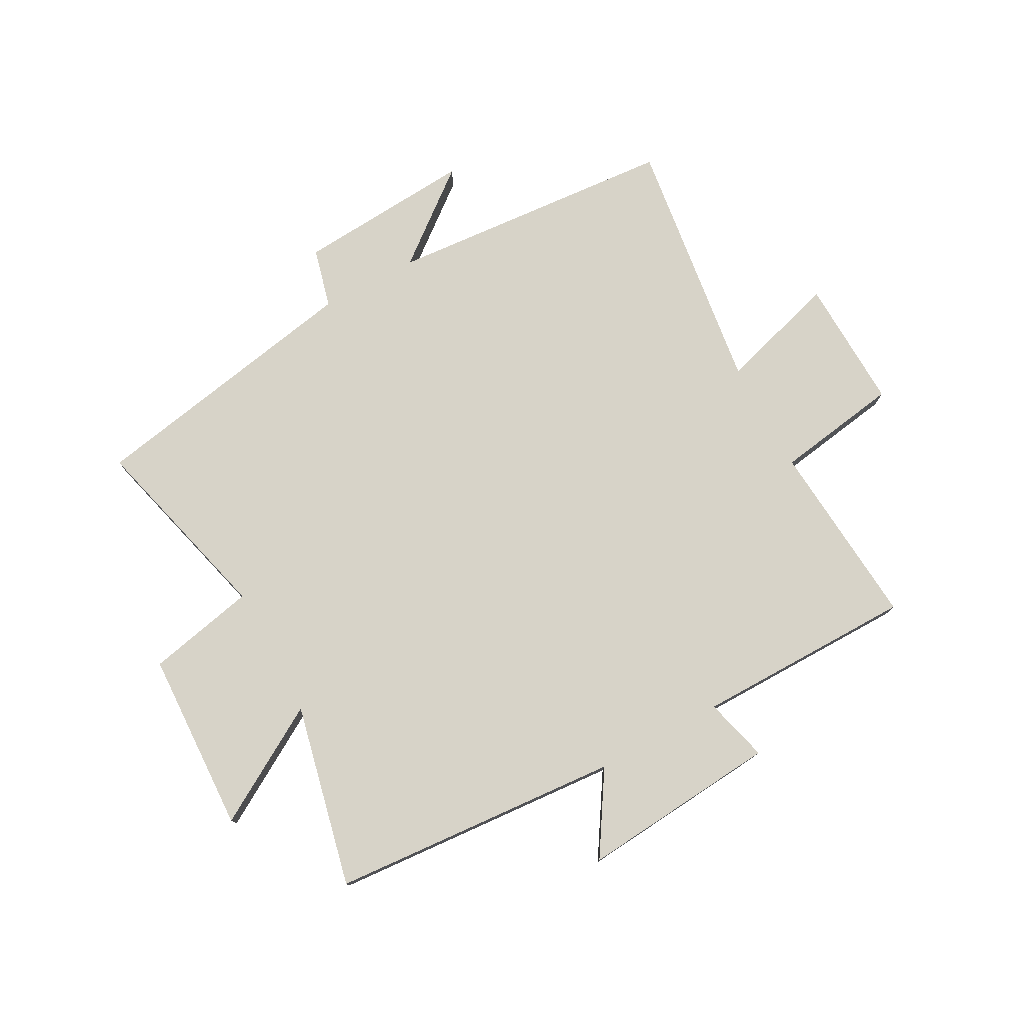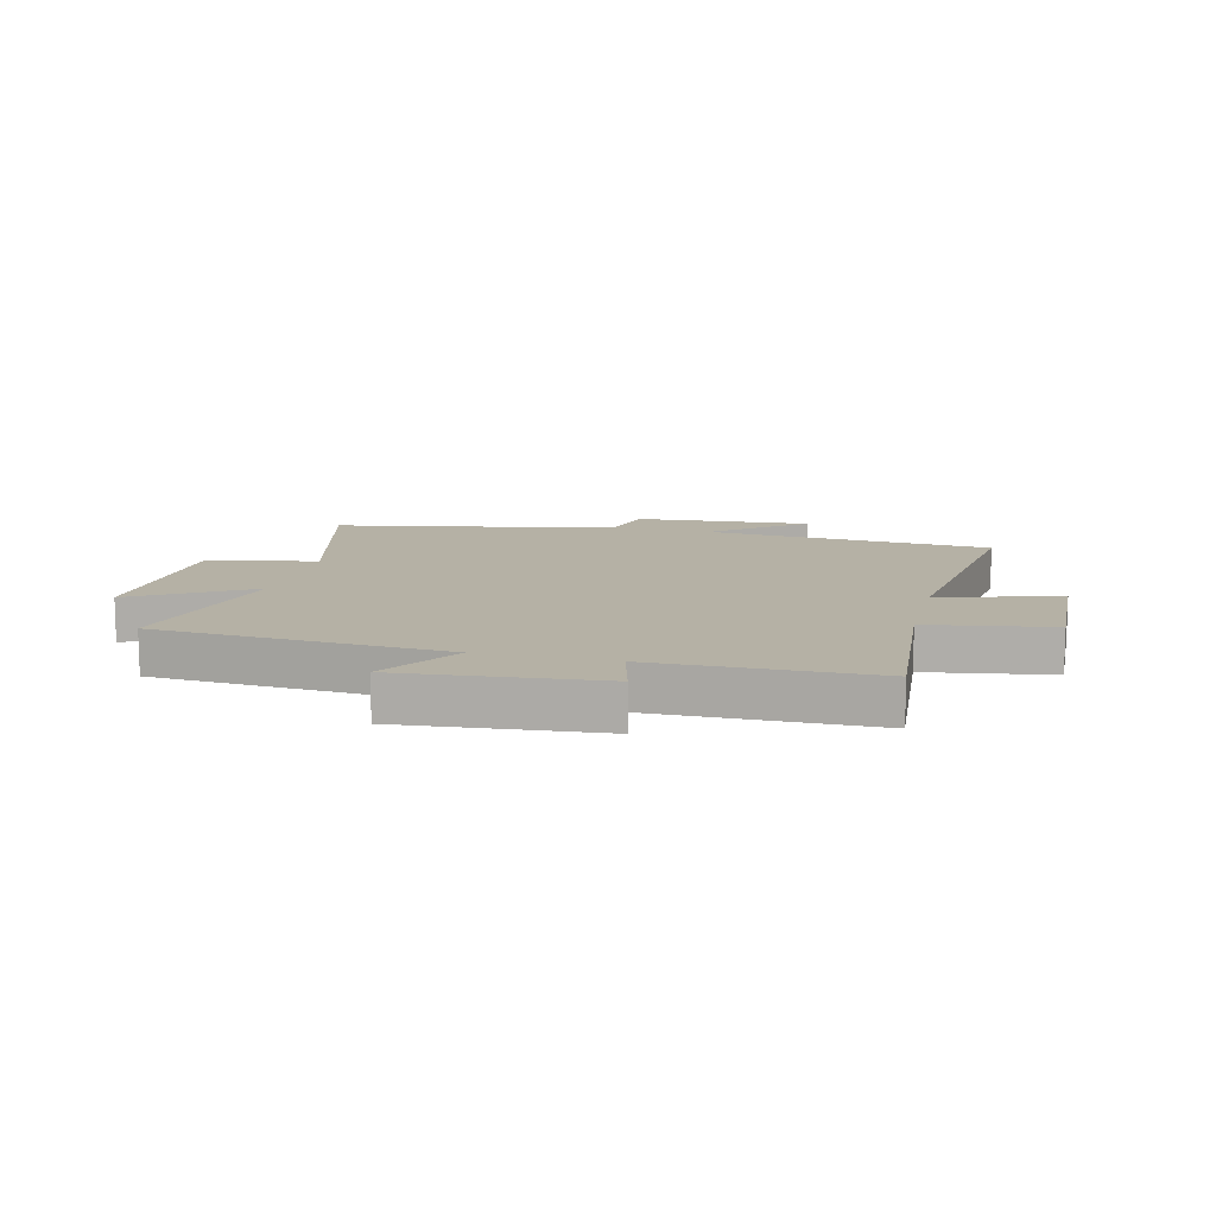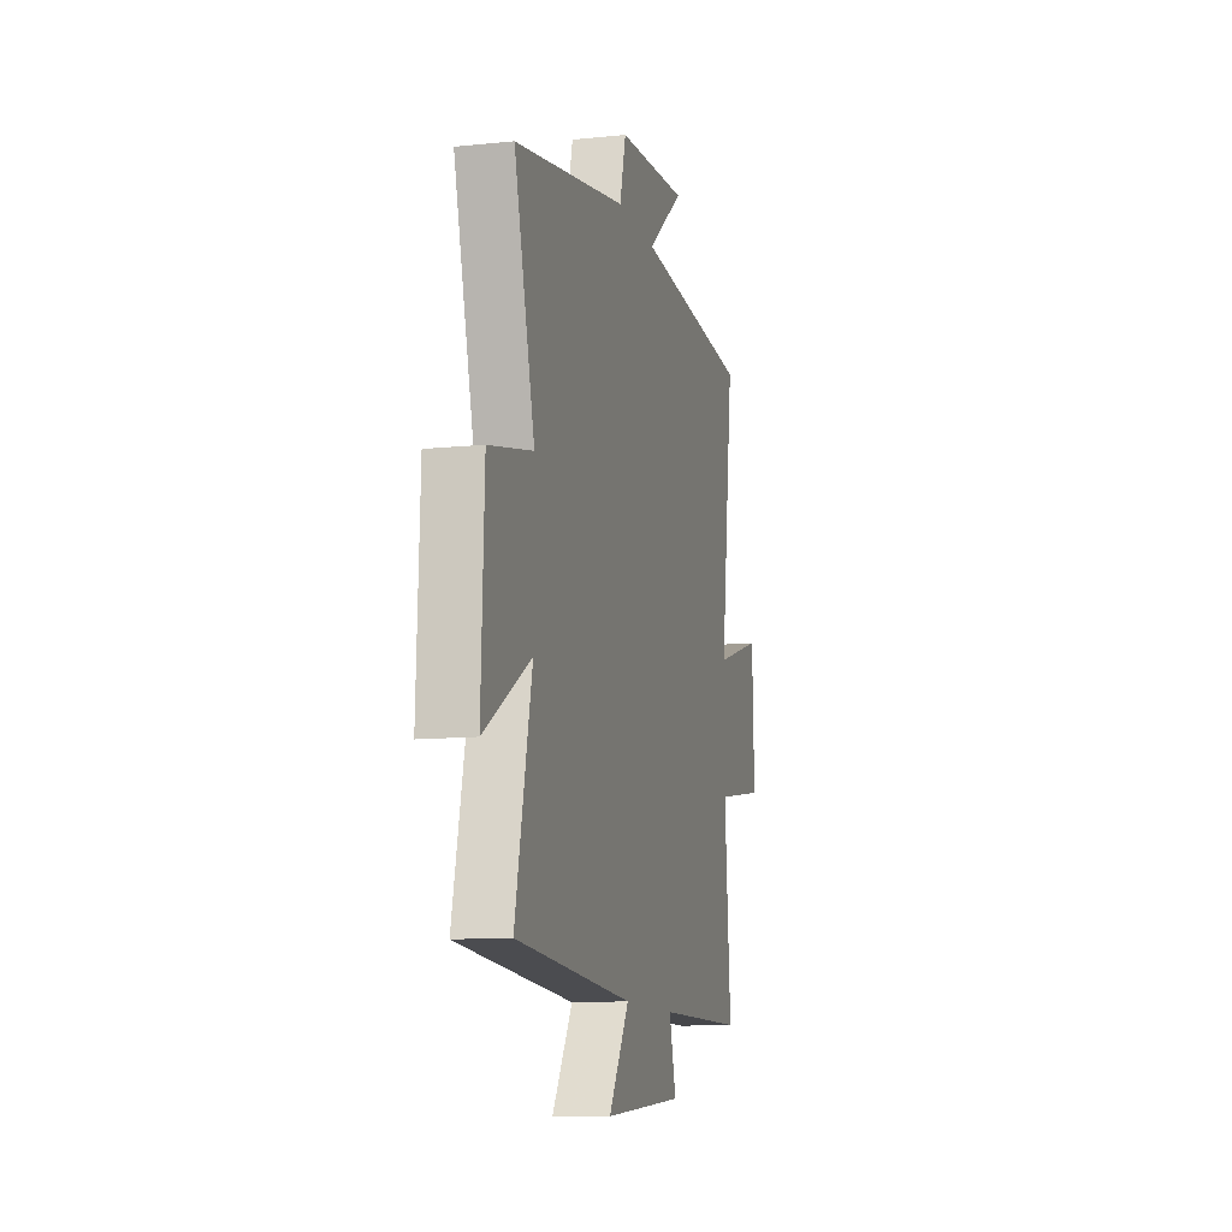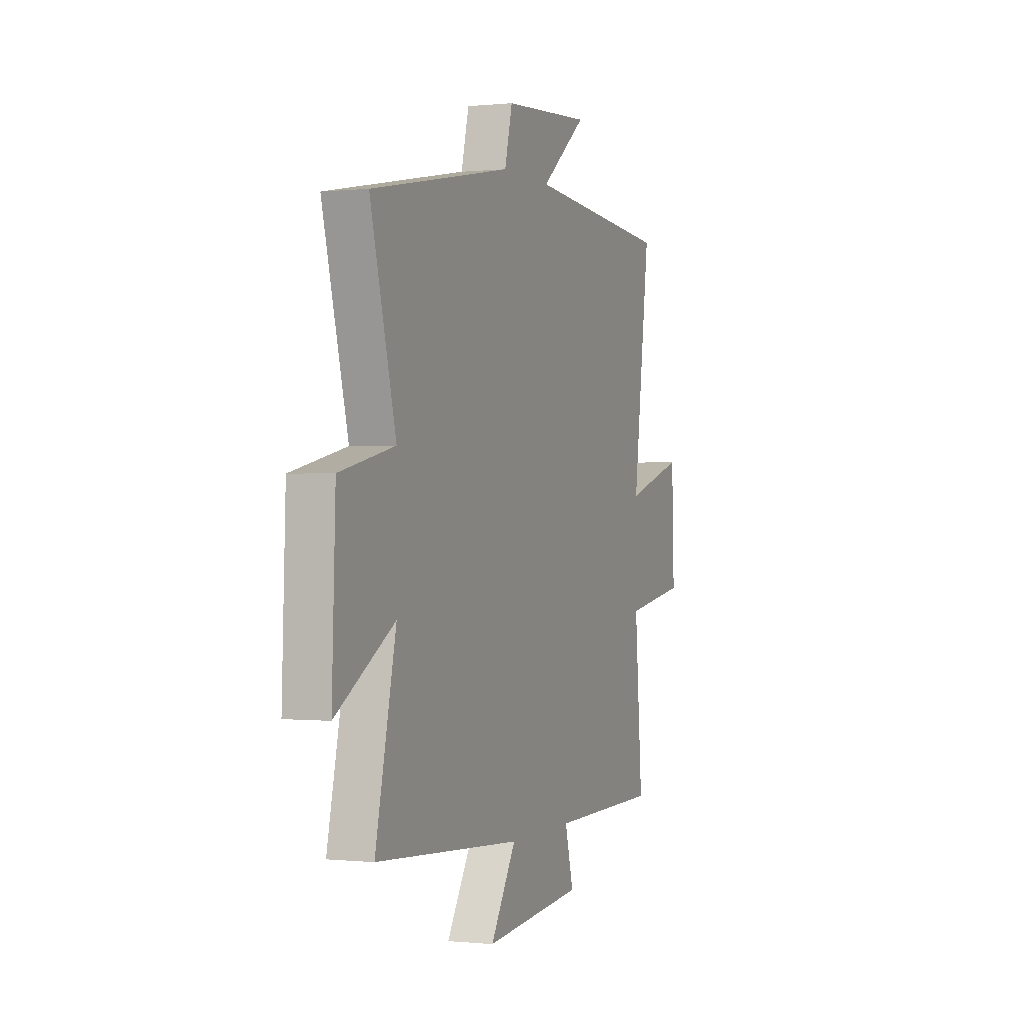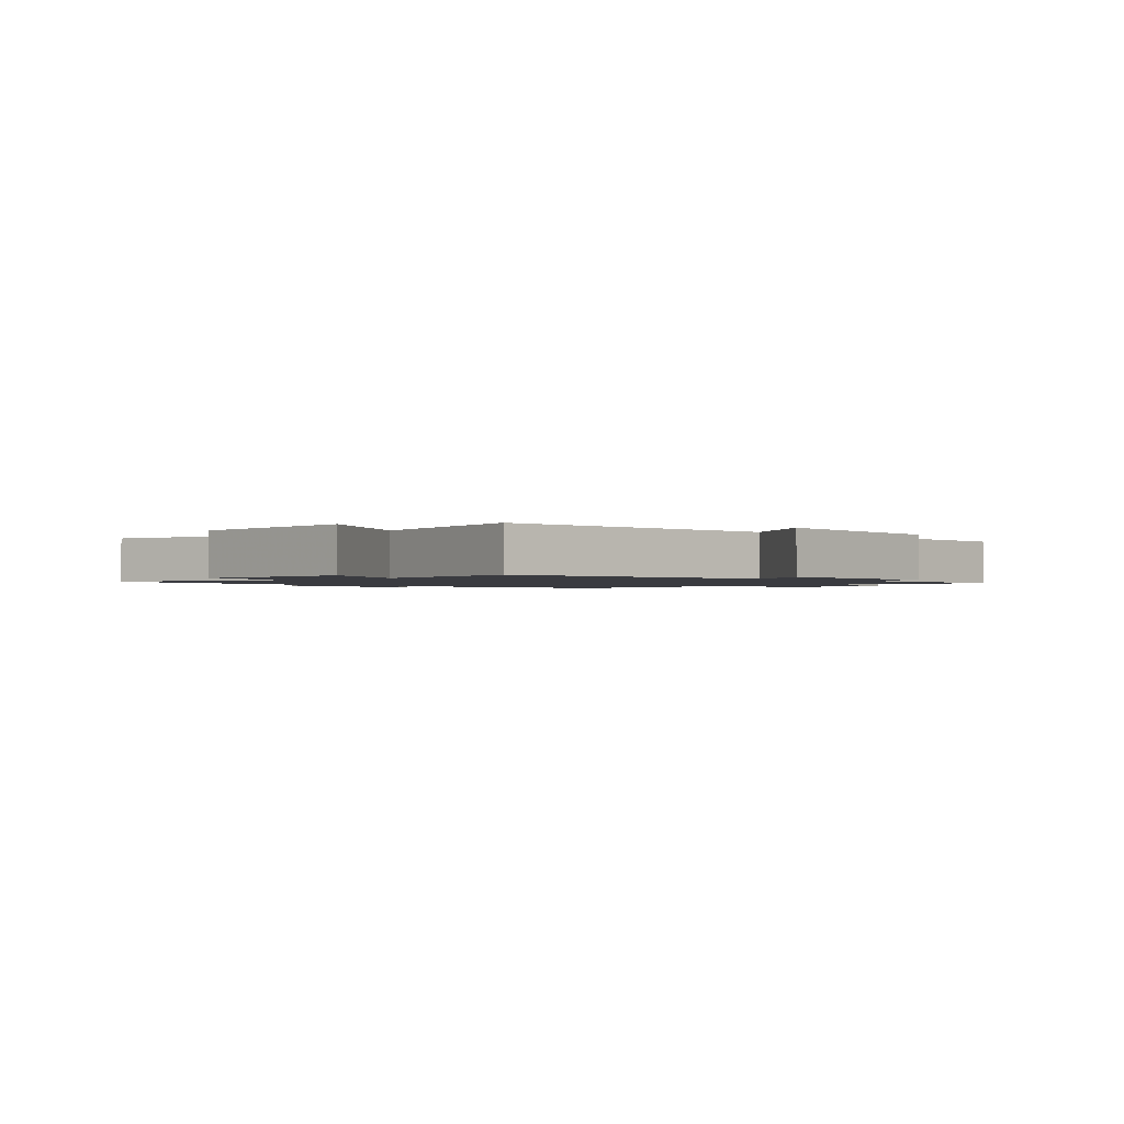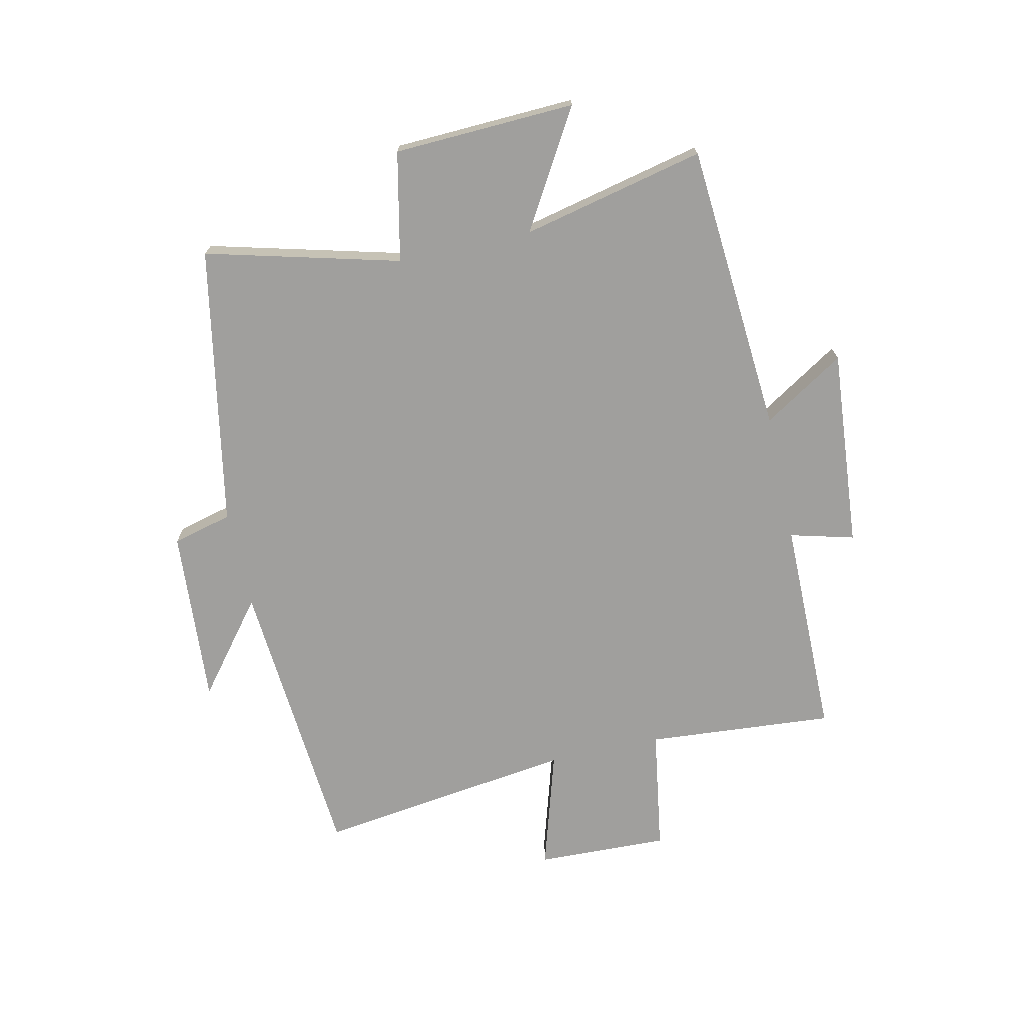
<metadata>
{"format":"obj","ext":"obj","renderer":"f3d","projection":"perspective","resolution":1024,"background":"white","views":[{"elev":77.2,"azim":151.6,"up":"+Y"},{"elev":11.9,"azim":-166.3,"up":"+Y"},{"elev":-11.2,"azim":104.2,"up":"+Z"},{"elev":-0.1,"azim":111.5,"up":"+Z"},{"elev":-1.4,"azim":134.5,"up":"+Y"},{"elev":-71.4,"azim":102.6,"up":"+Y"}]}
</metadata>
<code>
v 0.57 0.07 -0.464
v 0.073 0.07 -0.5
v 0.16 0.07 -0.639
v -0.18 0.07 -0.609
v -0.151 0.07 -0.5
v -0.526 0.07 -0.497
v -0.5 0.07 -0.177
v -0.712 0.07 -0.143
v -0.704 0.07 0.083
v -0.5 0.07 0.021
v -0.558 0.07 0.462
v -0.063 0.07 0.5
v -0.219 0.07 0.624
v 0.083 0.07 0.602
v 0.109 0.07 0.5
v 0.587 0.07 0.41
v 0.5 0.07 0.08
v 0.686 0.07 0.04
v 0.698 0.07 -0.27
v 0.5 0.07 -0.152
v 0.57 0 -0.464
v 0.073 0 -0.5
v 0.16 0 -0.639
v -0.18 0 -0.609
v -0.151 0 -0.5
v -0.526 0 -0.497
v -0.5 0 -0.177
v -0.712 0 -0.143
v -0.704 0 0.083
v -0.5 0 0.021
v -0.558 0 0.462
v -0.063 0 0.5
v -0.219 0 0.624
v 0.083 0 0.602
v 0.109 0 0.5
v 0.587 0 0.41
v 0.5 0 0.08
v 0.686 0 0.04
v 0.698 0 -0.27
v 0.5 0 -0.152
f 17 18 19 20
f 15 16 17
f 15 17 20
f 12 13 14 15
f 10 11 12 15
f 10 15 20 1
f 7 8 9 10
f 5 6 7
f 5 7 10 1
f 2 3 4 5
f 1 2 5
f 40 39 38 37
f 37 36 35
f 40 37 35
f 35 34 33 32
f 35 32 31 30
f 21 40 35 30
f 30 29 28 27
f 27 26 25
f 21 30 27 25
f 25 24 23 22
f 25 22 21
f 1 21 22 2
f 2 22 23 3
f 3 23 24 4
f 4 24 25 5
f 5 25 26 6
f 6 26 27 7
f 7 27 28 8
f 8 28 29 9
f 9 29 30 10
f 10 30 31 11
f 11 31 32 12
f 12 32 33 13
f 13 33 34 14
f 14 34 35 15
f 15 35 36 16
f 16 36 37 17
f 17 37 38 18
f 18 38 39 19
f 19 39 40 20
f 20 40 21 1

</code>
